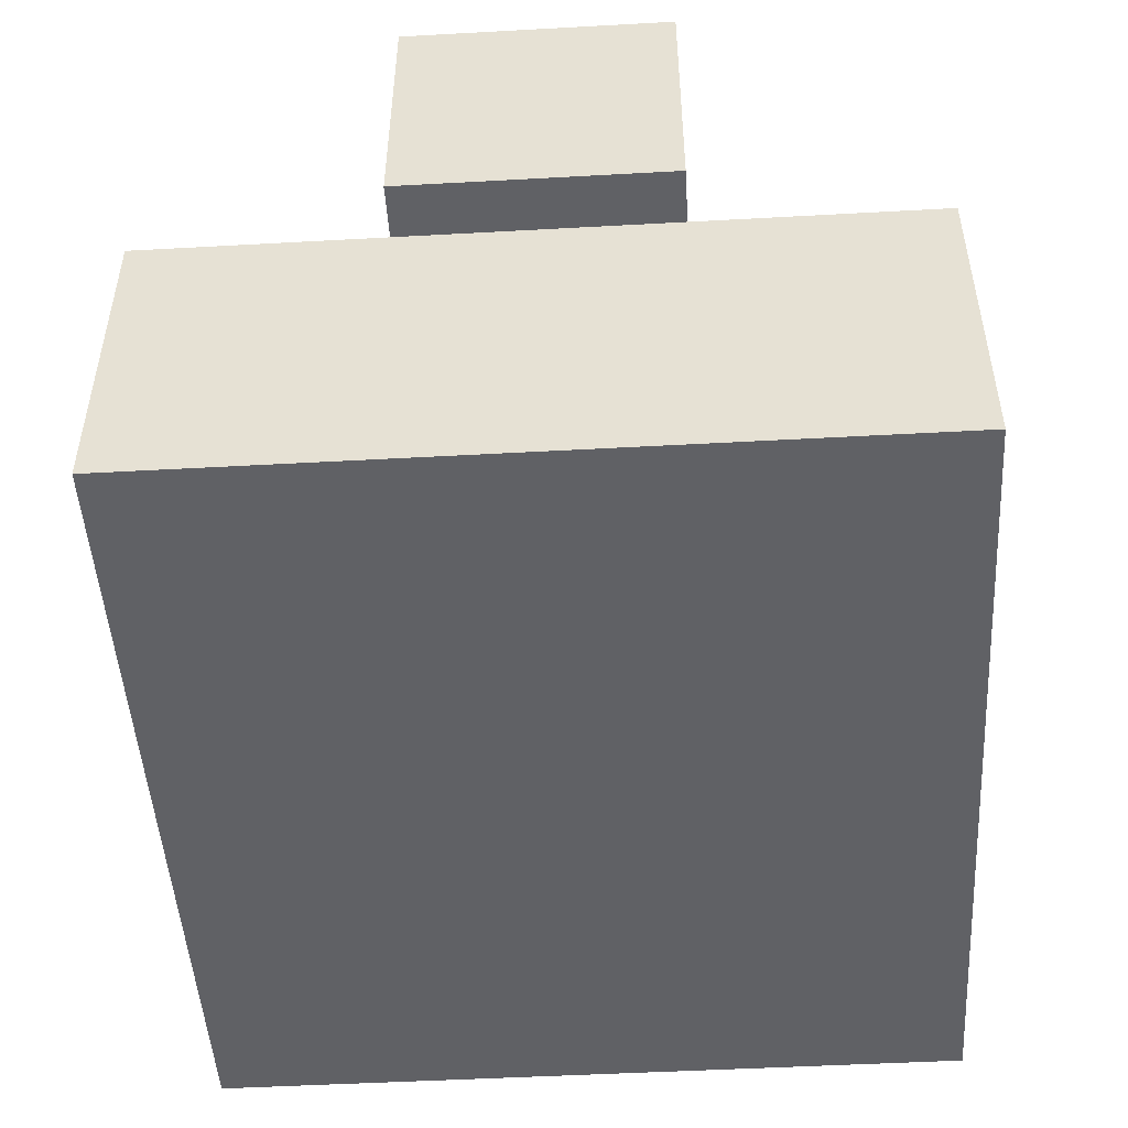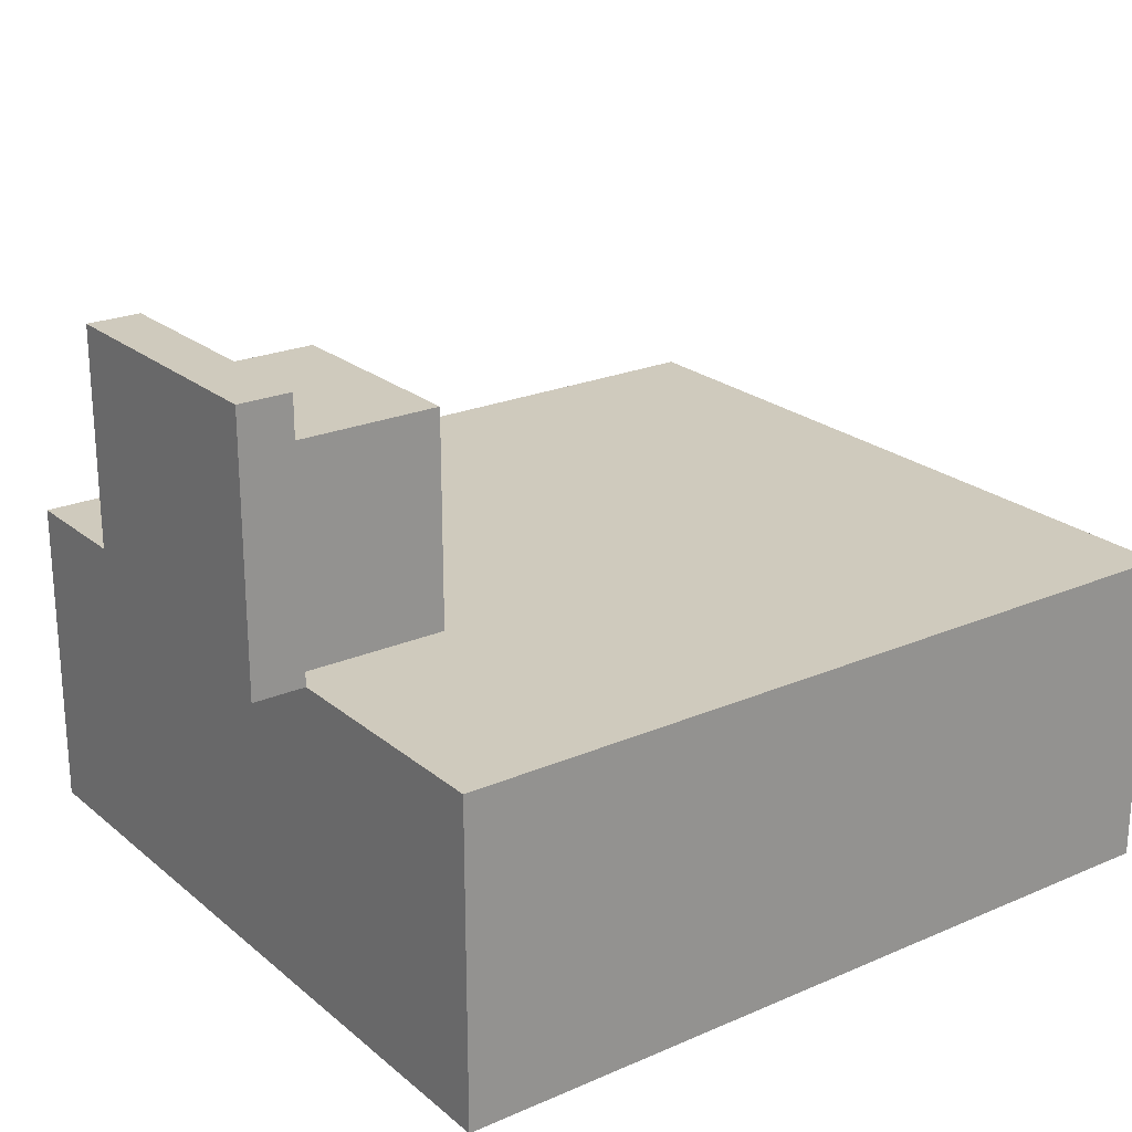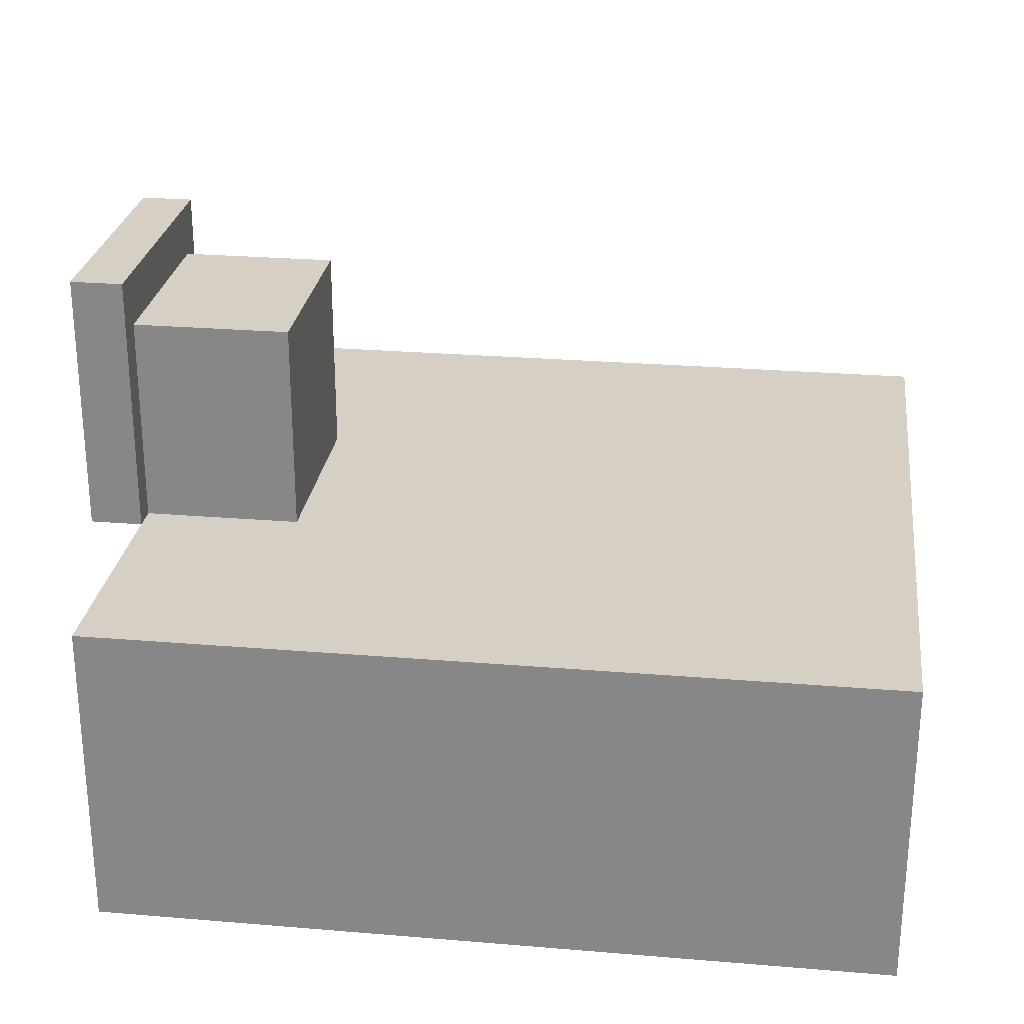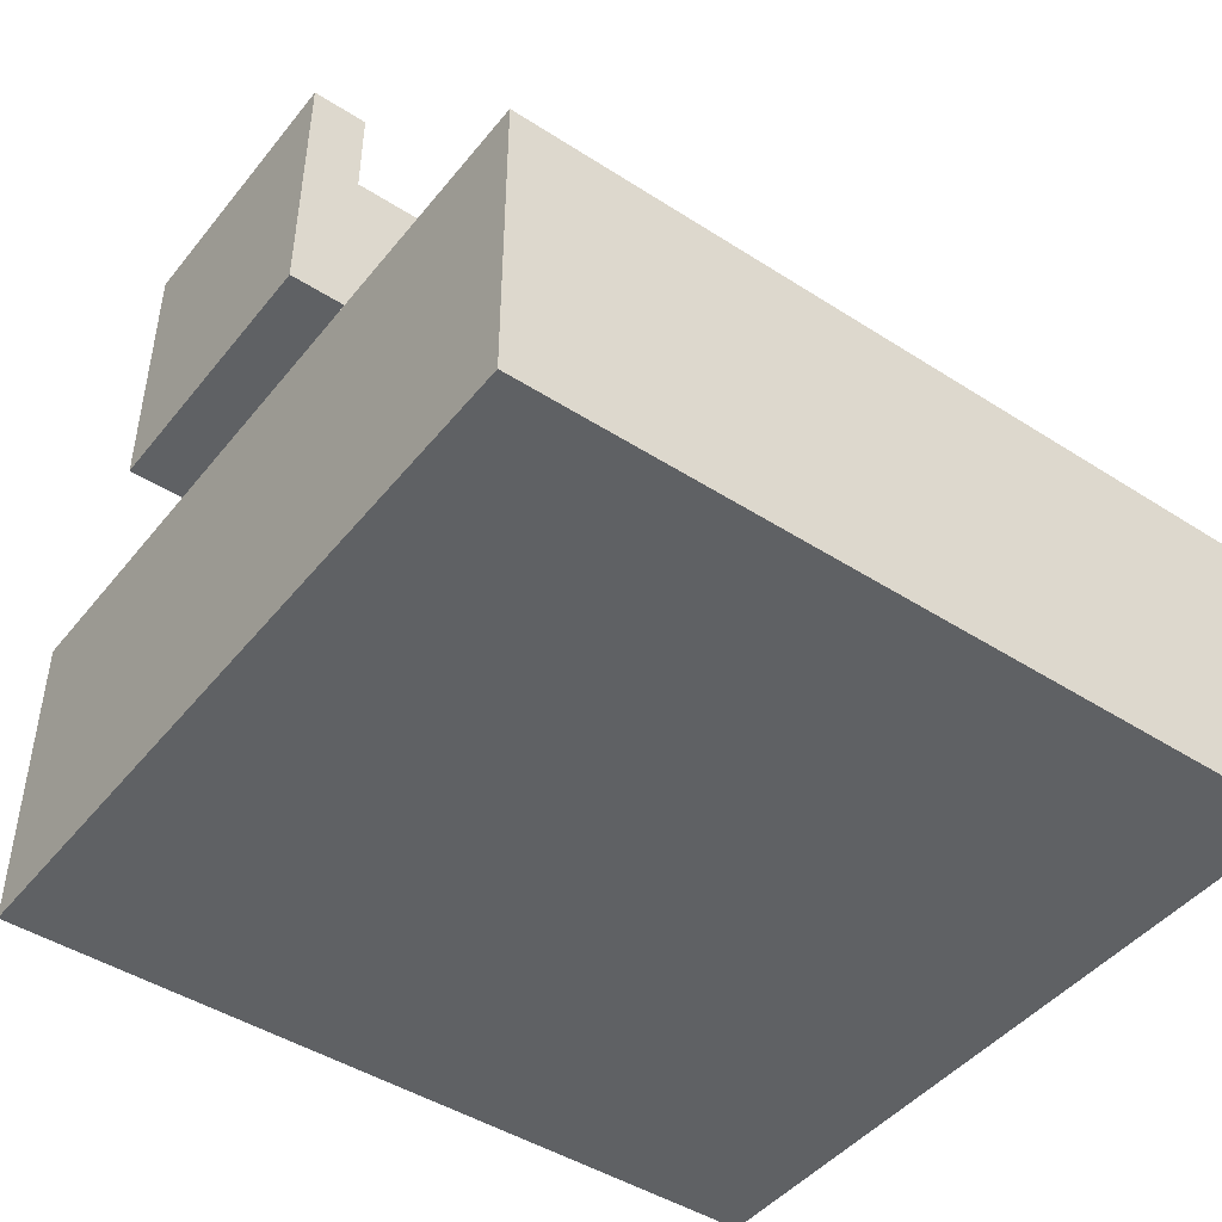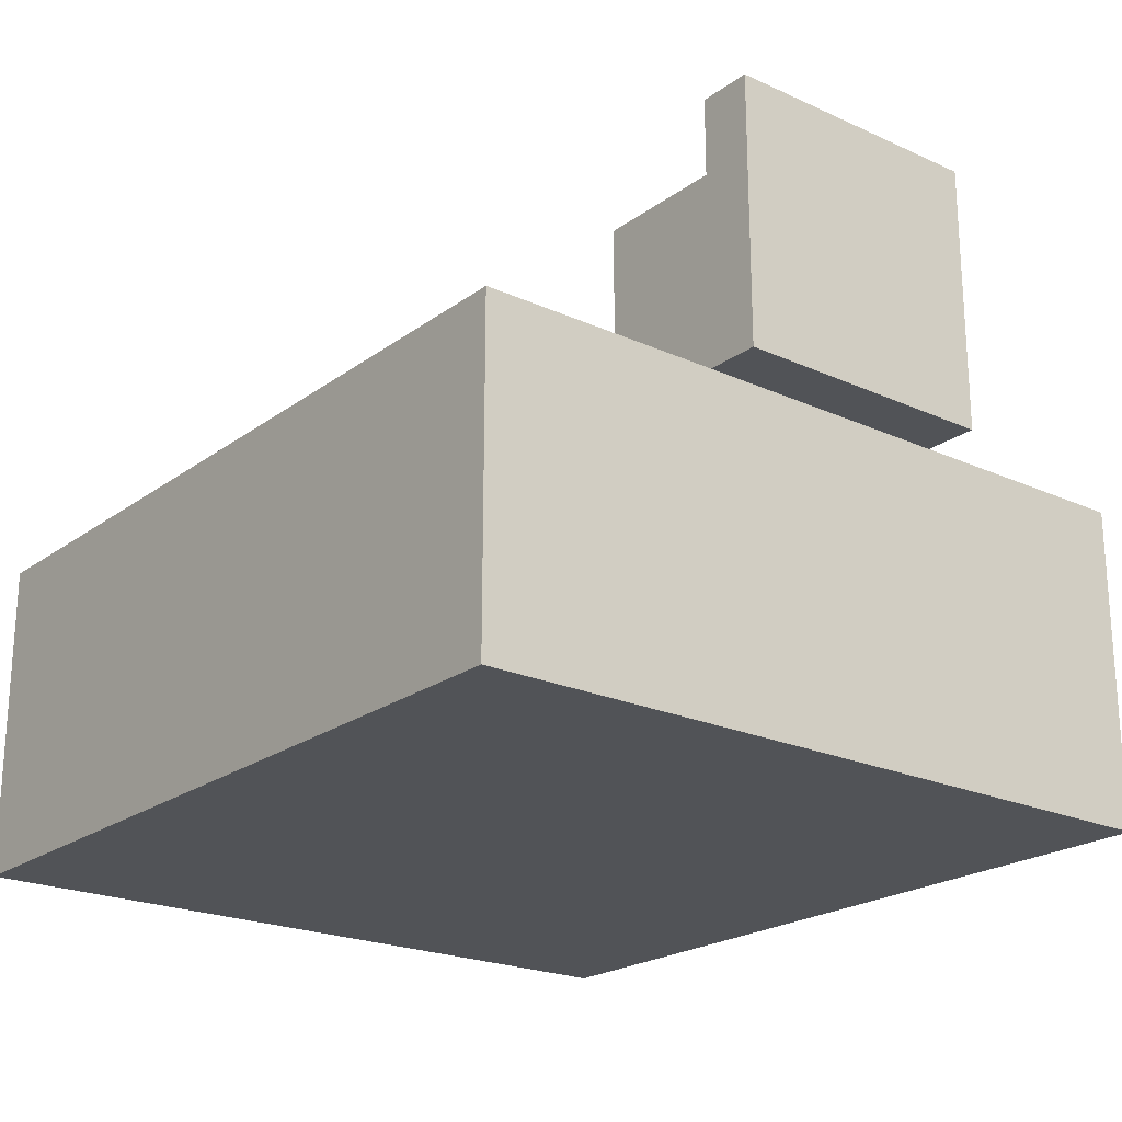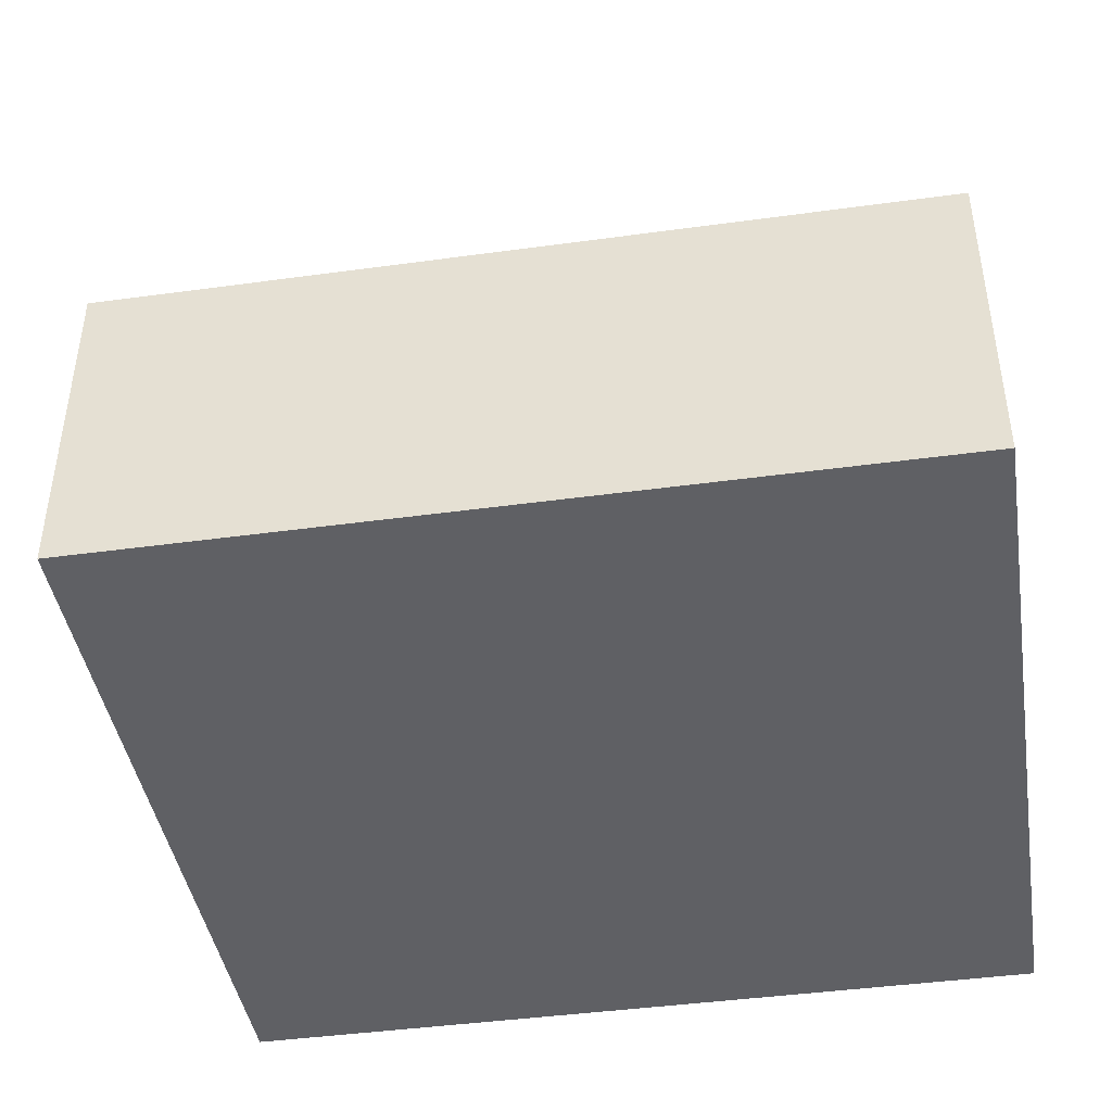
<metadata>
{"format":"obj","ext":"obj","renderer":"f3d","projection":"perspective","resolution":1024,"background":"white","views":[{"elev":-49.1,"azim":-86.5,"up":"+Y"},{"elev":23.0,"azim":-36.2,"up":"+Y"},{"elev":26.2,"azim":7.5,"up":"+Y"},{"elev":-45.7,"azim":-36.4,"up":"+Y"},{"elev":-21.8,"azim":-128.5,"up":"+Y"},{"elev":-43.2,"azim":9.2,"up":"+Y"}]}
</metadata>
<code>
v 0.5 -0.03125 0.4375
v 0.5 -0.03125 -0.4375
v 0.5 0.3438 0.4375
v 0.5 0.3438 -0.4375
v -0.4375 0.3438 0.4375
v -0.4375 0.3438 -0.4375
v -0.4375 -0.03125 0.4375
v -0.4375 -0.03125 -0.4375
v -0.4375 0.3438 0.1562
v -0.4375 0.3438 -0.1562
v -0.4375 0.6562 0.1562
v -0.4375 0.6562 -0.1562
v -0.5 0.6562 0.1562
v -0.5 0.6562 -0.1562
v -0.5 0.3438 0.1562
v -0.5 0.3438 -0.1562
v -0.25 0.3438 0.125
v -0.25 0.3438 -0.125
v -0.25 0.5938 0.125
v -0.25 0.5938 -0.125
v -0.4375 0.5938 0.125
v -0.4375 0.5938 -0.125
v -0.4375 0.3438 0.125
v -0.4375 0.3438 -0.125
v -0.25 0.3125 0.1875
v 0.25 0.3125 0.1875
v -0.25 0.3125 -0.1875
v 0.25 0.3125 -0.1875
v -0.2188 0.3438 -0.09375
v -0.125 0.3438 -0.09375
v -0.2188 0.3438 -0.125
v -0.125 0.3438 -0.125
v -0.25 0.3438 -0.0625
v -0.2188 0.3438 -0.0625
v -0.03125 0.3438 -0.1562
v 0.0625 0.3438 -0.1562
v -0.03125 0.3438 -0.1875
v 0.0625 0.3438 -0.1875
v -0.0625 0.3438 -0.125
v -0.03125 0.3438 -0.125
v -0.0625 0.3438 -0.1875
v 0.125 0.3438 -0.1562
v 0.1875 0.3438 -0.1562
v 0.125 0.3438 -0.1875
v 0.1875 0.3438 -0.1875
v 0.1562 0.3438 -0.125
v 0.1875 0.3438 -0.125
v 0.1562 0.3438 -0.1562
v 0.1875 0.3438 -0.09375
v 0.25 0.3438 -0.09375
v 0.25 0.3438 -0.125
v 0.2188 0.3438 -0.0625
v 0.25 0.3438 -0.0625
v 0.2188 0.3438 -0.09375
v 0.125 0.3438 0.125
v 0.2188 0.3438 0.125
v 0.125 0.3438 0.09375
v 0.2188 0.3438 0.09375
v 0.25 0.3438 0.125
v 0.2188 0.3438 0.0625
v 0.25 0.3438 0.0625
v -0.0625 0.3438 0.1875
v 0.03125 0.3438 0.1875
v -0.0625 0.3438 0.1562
v 0.03125 0.3438 0.1562
v 0.0625 0.3438 0.1875
v 0.03125 0.3438 0.125
v 0.0625 0.3438 0.125
v -0.1875 0.3438 0.1875
v -0.1562 0.3438 0.1875
v -0.1875 0.3438 0.1562
v -0.1562 0.3438 0.1562
v -0.2188 0.3438 0.125
v -0.25 0.3438 0.09375
v -0.2188 0.3438 0.09375
v -0.25 0.3125 0.09375
v -0.25 0.3125 -0.0625
v -0.2188 0.3125 -0.0625
v -0.2188 0.3125 -0.09375
v -0.125 0.3125 -0.09375
v -0.125 0.3125 -0.125
v -0.03125 0.3125 -0.125
v -0.03125 0.3125 -0.1562
v 0.0625 0.3125 -0.1562
v 0.0625 0.3125 -0.1875
v 0.125 0.3125 -0.1875
v 0.125 0.3125 -0.1562
v 0.1562 0.3125 -0.1562
v 0.1562 0.3125 -0.125
v 0.1875 0.3125 -0.125
v 0.1875 0.3125 -0.09375
v 0.2188 0.3125 -0.09375
v 0.2188 0.3125 -0.0625
v 0.25 0.3125 -0.0625
v 0.25 0.3125 0.0625
v 0.2188 0.3125 0.0625
v 0.2188 0.3125 0.09375
v 0.125 0.3125 0.09375
v 0.125 0.3125 0.125
v 0.03125 0.3125 0.125
v 0.03125 0.3125 0.1562
v -0.0625 0.3125 0.1562
v -0.0625 0.3125 0.1875
v -0.1562 0.3125 0.1875
v -0.1562 0.3125 0.1562
v -0.1875 0.3125 0.1562
v -0.1875 0.3125 0.125
v -0.1875 0.3438 0.125
v -0.2188 0.3125 0.125
v -0.2188 0.3125 0.09375
g main
f 1 2 3
f 3 2 4
f 5 3 6
f 6 3 4
f 7 1 5
f 5 1 3
f 8 7 6
f 6 7 5
f 1 7 2
f 2 7 8
f 2 8 4
f 4 8 6
f 9 10 11
f 11 10 12
f 13 11 14
f 14 11 12
f 15 9 13
f 13 9 11
f 16 15 14
f 14 15 13
f 9 15 10
f 10 15 16
f 10 16 12
f 12 16 14
f 17 18 19
f 19 18 20
f 21 19 22
f 22 19 20
f 23 17 21
f 21 17 19
f 24 23 22
f 22 23 21
f 17 23 18
f 18 23 24
f 18 24 20
f 20 24 22
f 25 26 27
f 27 26 28
f 29 30 31
f 31 30 32
f 33 34 18
f 18 34 31
f 35 36 37
f 37 36 38
f 39 40 41
f 41 40 37
f 42 43 44
f 44 43 45
f 46 47 48
f 48 47 43
f 49 50 47
f 47 50 51
f 52 53 54
f 54 53 50
f 55 56 57
f 57 56 58
f 56 59 60
f 60 59 61
f 62 63 64
f 64 63 65
f 63 66 67
f 67 66 68
f 69 70 71
f 71 70 72
f 17 73 74
f 74 73 75
f 76 77 74
f 74 77 33
f 77 78 33
f 33 78 34
f 78 79 34
f 34 79 29
f 79 80 29
f 29 80 30
f 80 81 30
f 30 81 32
f 81 82 32
f 32 82 40
f 82 83 40
f 40 83 35
f 83 84 35
f 35 84 36
f 84 85 36
f 36 85 38
f 85 86 38
f 38 86 44
f 86 87 44
f 44 87 42
f 87 88 42
f 42 88 48
f 88 89 48
f 48 89 46
f 89 90 46
f 46 90 47
f 90 91 47
f 47 91 49
f 91 92 49
f 49 92 54
f 92 93 54
f 54 93 52
f 93 94 52
f 52 94 53
f 94 95 53
f 53 95 61
f 95 96 61
f 61 96 60
f 96 97 60
f 60 97 58
f 97 98 58
f 58 98 57
f 98 99 57
f 57 99 55
f 99 100 55
f 55 100 67
f 100 101 67
f 67 101 65
f 101 102 65
f 65 102 64
f 102 103 64
f 64 103 62
f 103 104 62
f 62 104 70
f 104 105 70
f 70 105 72
f 105 106 72
f 72 106 71
f 106 107 71
f 71 107 108
f 107 109 108
f 108 109 73
f 109 110 73
f 73 110 75
f 110 76 75
f 75 76 74

</code>
